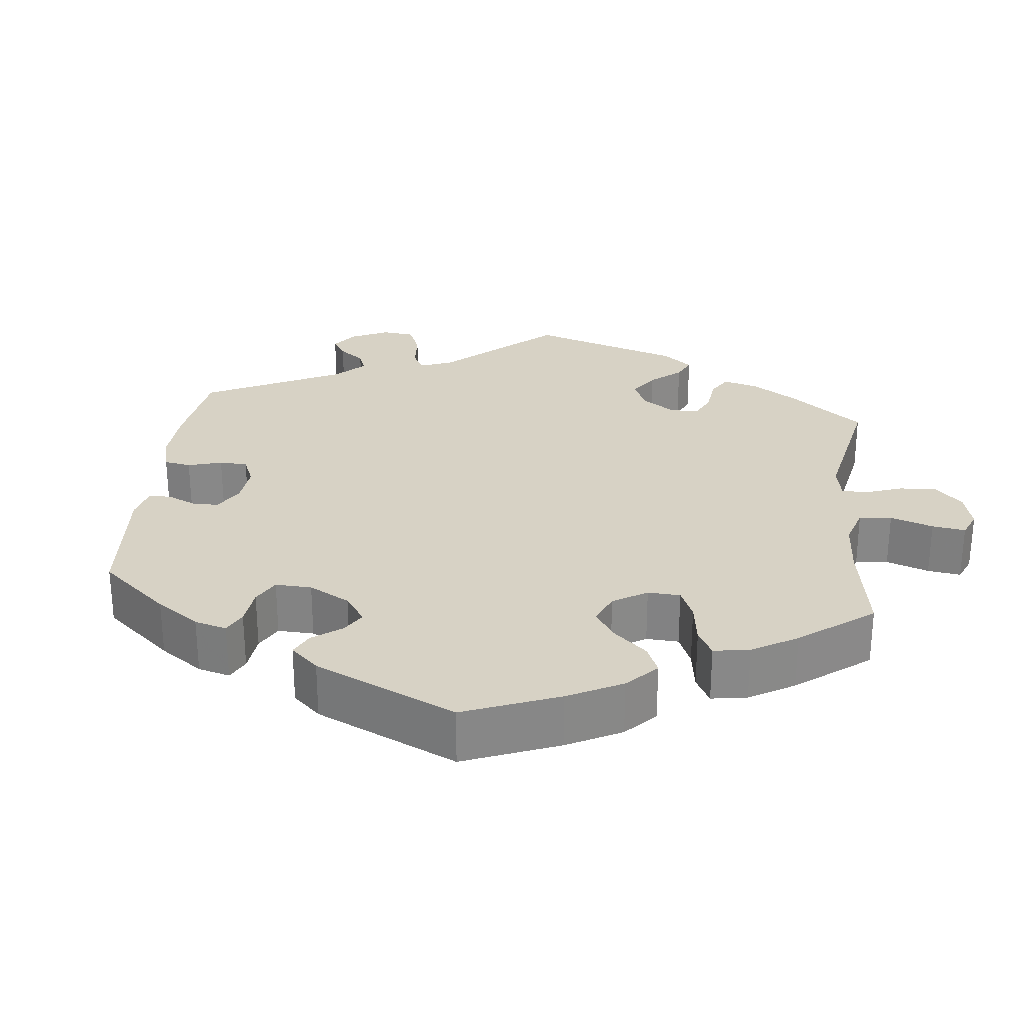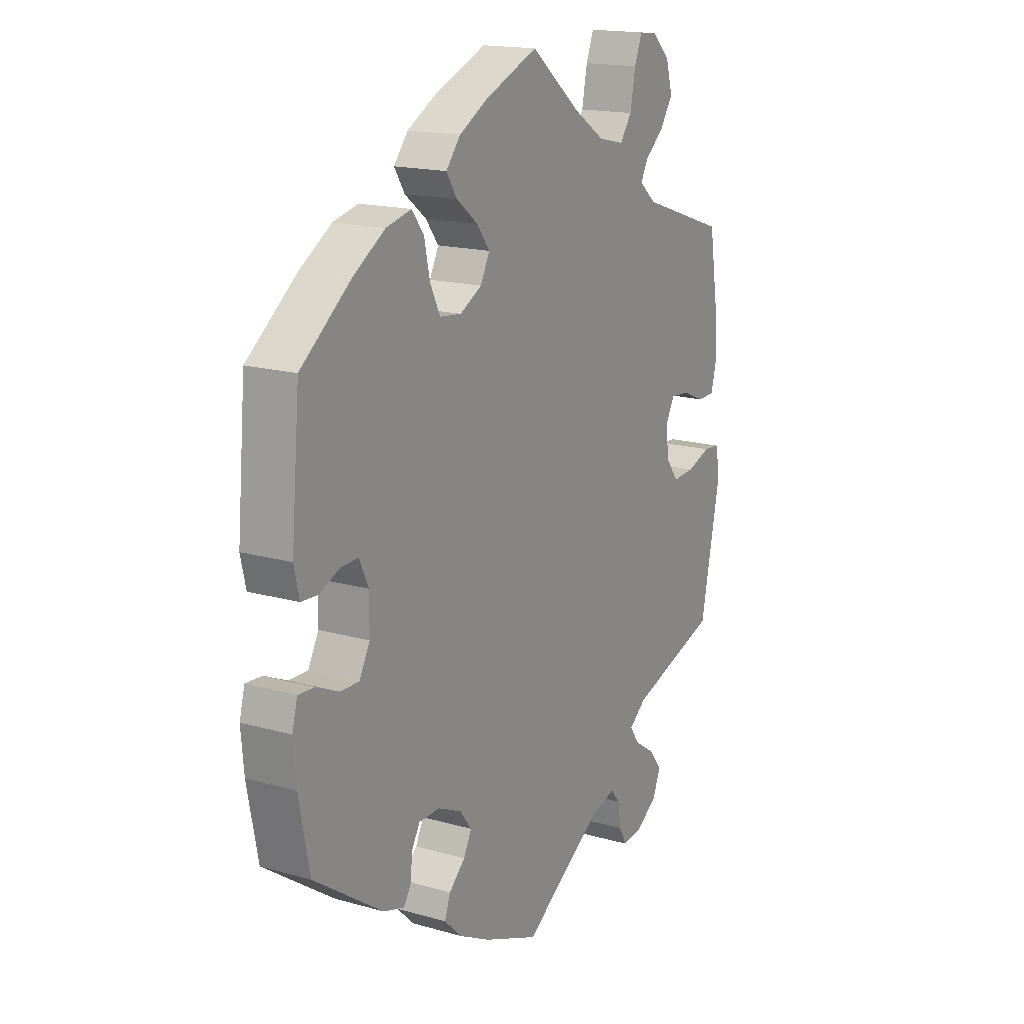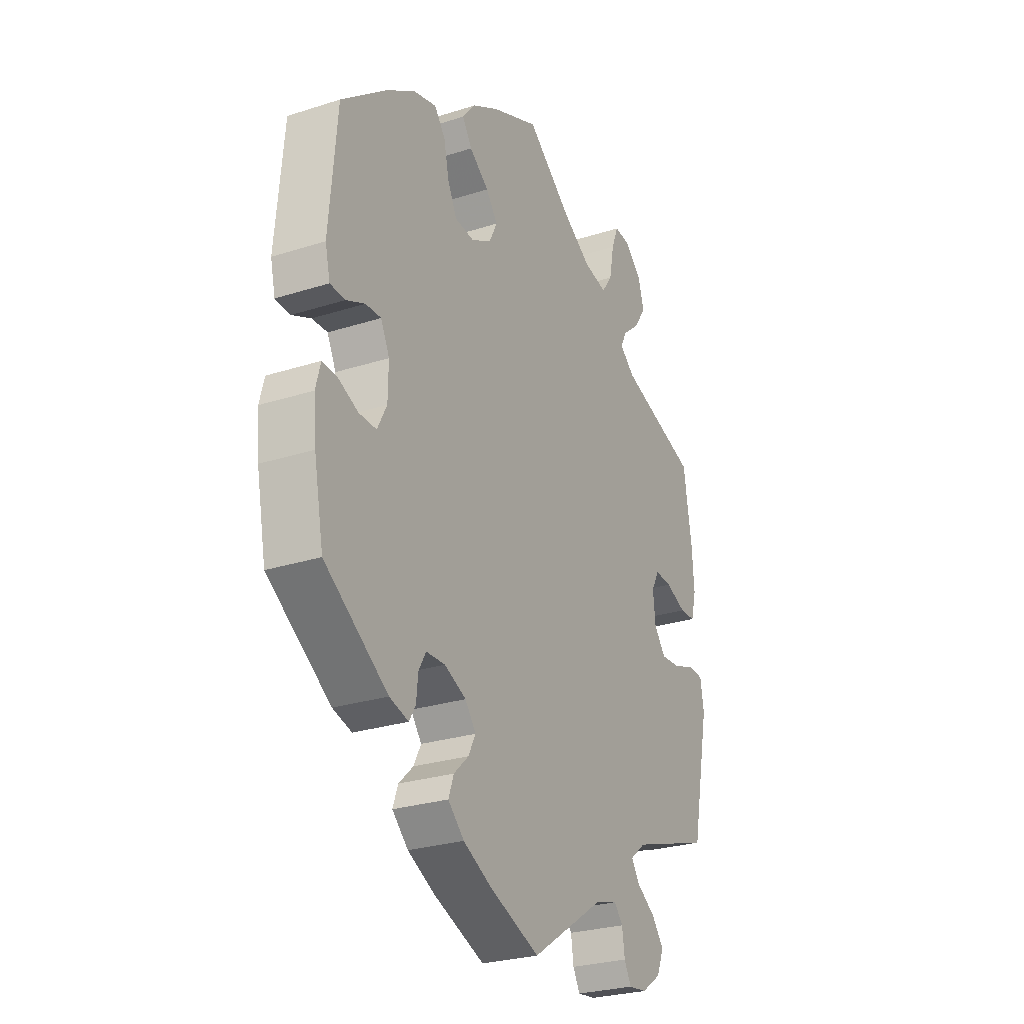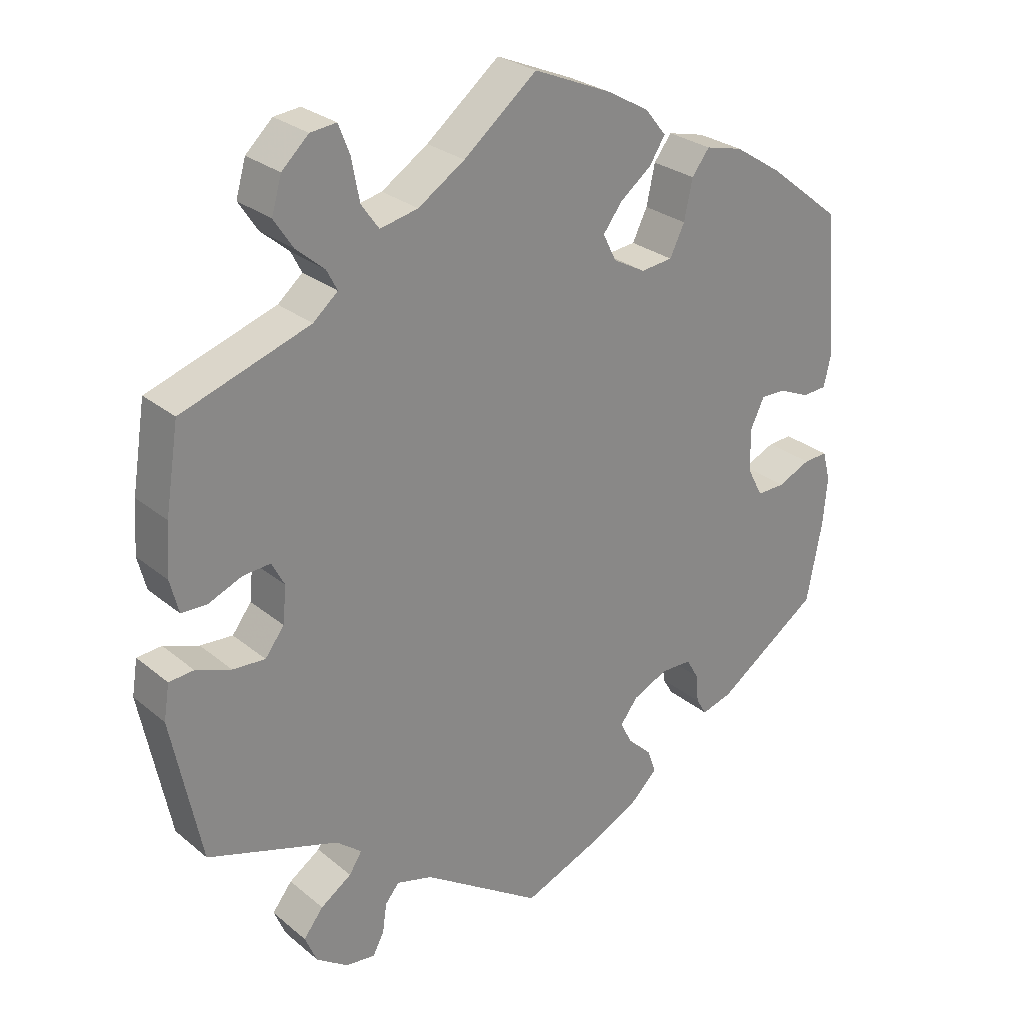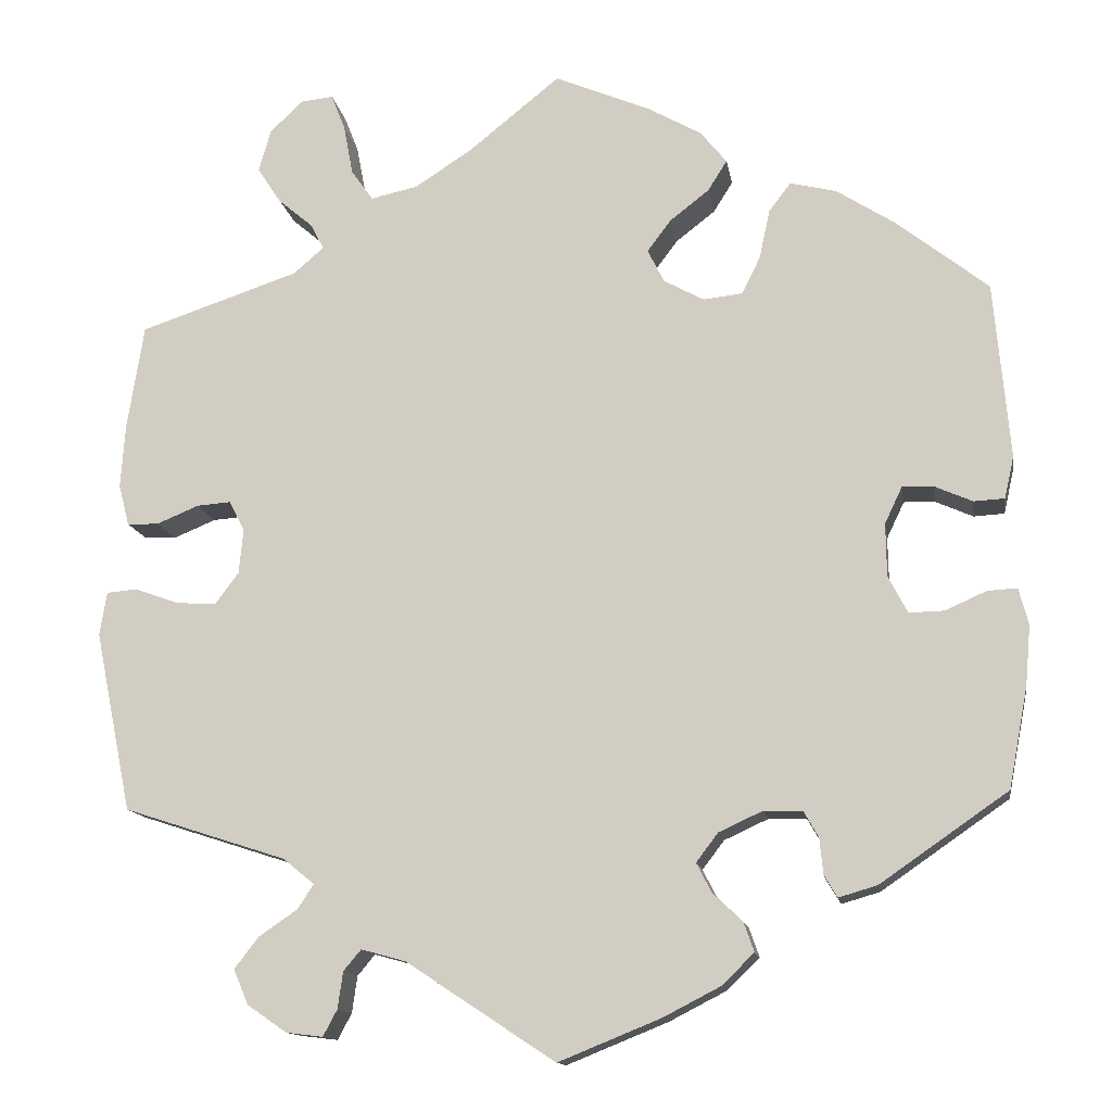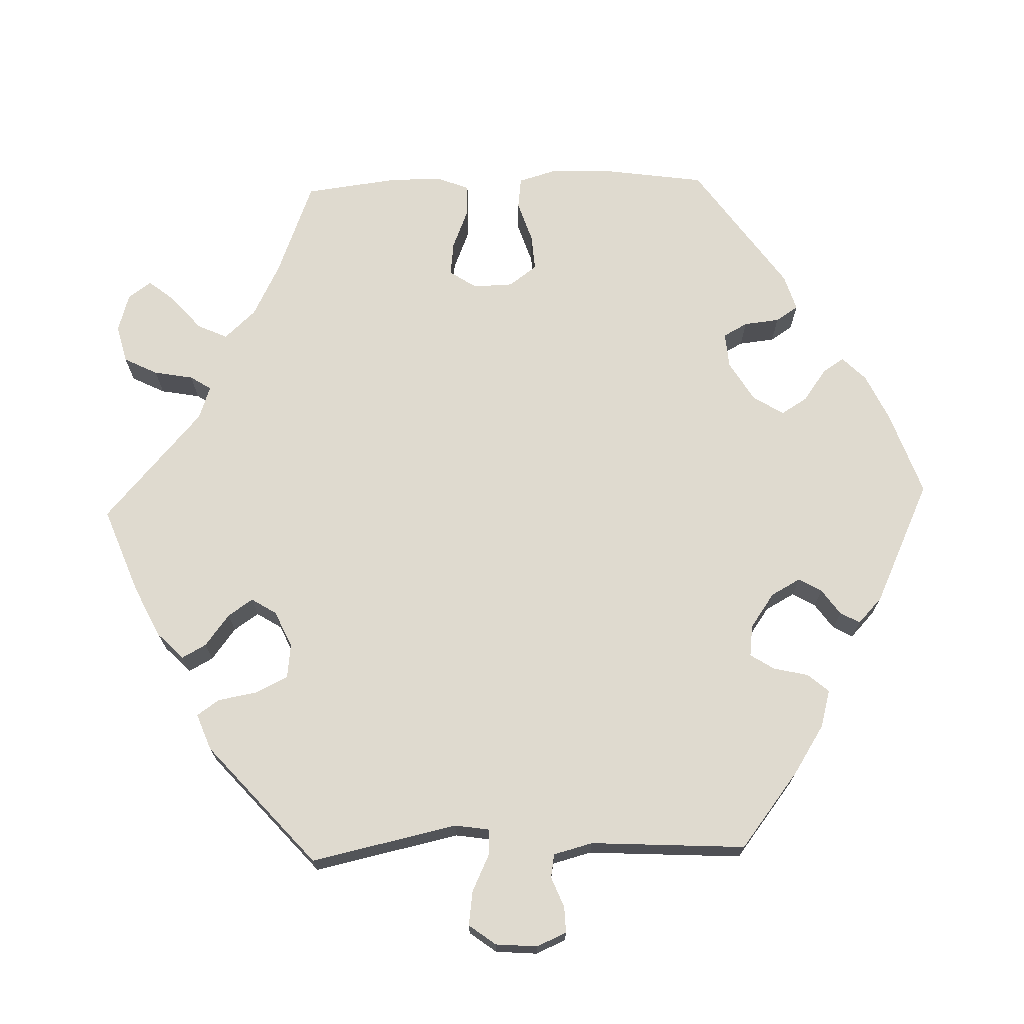
<metadata>
{"format":"obj","ext":"obj","renderer":"f3d","projection":"perspective","resolution":1024,"background":"white","views":[{"elev":27.5,"azim":-53.8,"up":"+Y"},{"elev":16.8,"azim":-60.0,"up":"+Z"},{"elev":-26.8,"azim":-63.4,"up":"+Z"},{"elev":27.3,"azim":141.3,"up":"+Z"},{"elev":-13.3,"azim":-171.0,"up":"+Z"},{"elev":70.6,"azim":148.1,"up":"+Y"}]}
</metadata>
<code>
v 0.314 0.07 -0.349
v 0.278 0.07 -0.378
v 0.296 0.07 -0.406
v 0.34 0.07 -0.436
v 0.368 0.07 -0.472
v 0.351 0.07 -0.512
v 0.306 0.07 -0.543
v 0.264 0.07 -0.548
v 0.248 0.07 -0.518
v 0.242 0.07 -0.476
v 0.222 0.07 -0.452
v 0.171 0.07 -0.466
v 0.001 0.07 -0.578
v -0.115 0.07 -0.531
v -0.181 0.07 -0.497
v -0.218 0.07 -0.461
v -0.206 0.07 -0.427
v -0.172 0.07 -0.395
v -0.155 0.07 -0.362
v -0.18 0.07 -0.329
v -0.23 0.07 -0.306
v -0.274 0.07 -0.307
v -0.291 0.07 -0.337
v -0.295 0.07 -0.378
v -0.31 0.07 -0.403
v -0.354 0.07 -0.39
v -0.5 0.07 -0.289
v -0.522 0.07 -0.174
v -0.528 0.07 -0.106
v -0.517 0.07 -0.064
v -0.483 0.07 -0.066
v -0.436 0.07 -0.087
v -0.396 0.07 -0.088
v -0.374 0.07 -0.046
v -0.373 0.07 0.015
v -0.393 0.07 0.057
v -0.429 0.07 0.056
v -0.472 0.07 0.037
v -0.507 0.07 0.039
v -0.518 0.07 0.087
v -0.5 0.07 0.289
v -0.395 0.07 0.372
v -0.328 0.07 0.415
v -0.275 0.07 0.428
v -0.25 0.07 0.395
v -0.238 0.07 0.339
v -0.217 0.07 0.296
v -0.172 0.07 0.291
v -0.126 0.07 0.316
v -0.107 0.07 0.354
v -0.134 0.07 0.39
v -0.179 0.07 0.425
v -0.201 0.07 0.46
v -0.171 0.07 0.497
v -0.111 0.07 0.531
v 0 0.07 0.578
v 0.104 0.07 0.494
v 0.17 0.07 0.451
v 0.224 0.07 0.439
v 0.249 0.07 0.474
v 0.26 0.07 0.532
v 0.276 0.07 0.573
v 0.313 0.07 0.569
v 0.351 0.07 0.533
v 0.365 0.07 0.484
v 0.338 0.07 0.443
v 0.298 0.07 0.409
v 0.283 0.07 0.38
v 0.318 0.07 0.35
v 0.5 0.07 0.289
v 0.519 0.07 0.169
v 0.524 0.07 0.096
v 0.512 0.07 0.049
v 0.476 0.07 0.048
v 0.428 0.07 0.068
v 0.389 0.07 0.071
v 0.371 0.07 0.037
v 0.376 0.07 -0.015
v 0.403 0.07 -0.051
v 0.449 0.07 -0.048
v 0.499 0.07 -0.03
v 0.534 0.07 -0.033
v 0.542 0.07 -0.083
v 0.5 0.07 -0.289
v 0.314 0 -0.349
v 0.278 0 -0.378
v 0.296 0 -0.406
v 0.34 0 -0.436
v 0.368 0 -0.472
v 0.351 0 -0.512
v 0.306 0 -0.543
v 0.264 0 -0.548
v 0.248 0 -0.518
v 0.242 0 -0.476
v 0.222 0 -0.452
v 0.171 0 -0.466
v 0.001 0 -0.578
v -0.115 0 -0.531
v -0.181 0 -0.497
v -0.218 0 -0.461
v -0.206 0 -0.427
v -0.172 0 -0.395
v -0.155 0 -0.362
v -0.18 0 -0.329
v -0.23 0 -0.306
v -0.274 0 -0.307
v -0.291 0 -0.337
v -0.295 0 -0.378
v -0.31 0 -0.403
v -0.354 0 -0.39
v -0.5 0 -0.289
v -0.522 0 -0.174
v -0.528 0 -0.106
v -0.517 0 -0.064
v -0.483 0 -0.066
v -0.436 0 -0.087
v -0.396 0 -0.088
v -0.374 0 -0.046
v -0.373 0 0.015
v -0.393 0 0.057
v -0.429 0 0.056
v -0.472 0 0.037
v -0.507 0 0.039
v -0.518 0 0.087
v -0.5 0 0.289
v -0.395 0 0.372
v -0.328 0 0.415
v -0.275 0 0.428
v -0.25 0 0.395
v -0.238 0 0.339
v -0.217 0 0.296
v -0.172 0 0.291
v -0.126 0 0.316
v -0.107 0 0.354
v -0.134 0 0.39
v -0.179 0 0.425
v -0.201 0 0.46
v -0.171 0 0.497
v -0.111 0 0.531
v 0 0 0.578
v 0.104 0 0.494
v 0.17 0 0.451
v 0.224 0 0.439
v 0.249 0 0.474
v 0.26 0 0.532
v 0.276 0 0.573
v 0.313 0 0.569
v 0.351 0 0.533
v 0.365 0 0.484
v 0.338 0 0.443
v 0.298 0 0.409
v 0.283 0 0.38
v 0.318 0 0.35
v 0.5 0 0.289
v 0.519 0 0.169
v 0.524 0 0.096
v 0.512 0 0.049
v 0.476 0 0.048
v 0.428 0 0.068
v 0.389 0 0.071
v 0.371 0 0.037
v 0.376 0 -0.015
v 0.403 0 -0.051
v 0.449 0 -0.048
v 0.499 0 -0.03
v 0.534 0 -0.033
v 0.542 0 -0.083
v 0.5 0 -0.289
f 83 84 1
f 80 81 82 83
f 79 80 83 1
f 78 79 1 2
f 77 78 2
f 72 73 74 75
f 72 75 76
f 69 70 71 72
f 68 69 72 76
f 64 65 66 67
f 64 67 68
f 63 64 68
f 60 61 62 63
f 60 63 68
f 59 60 68 76
f 54 55 56 57
f 54 57 58
f 51 52 53 54
f 50 51 54 58
f 49 50 58 59
f 43 44 45 46
f 43 46 47
f 42 43 47
f 41 42 47
f 40 41 47 48
f 37 38 39 40
f 36 37 40 48
f 29 30 31 32
f 29 32 33
f 28 29 33
f 27 28 33
f 26 27 33 34
f 23 24 25 26
f 22 23 26 34
f 15 16 17 18
f 15 18 19
f 12 13 14 15
f 11 12 15 19
f 7 8 9 10
f 7 10 11
f 6 7 11
f 3 4 5 6
f 2 3 6 11
f 77 2 11 19
f 35 36 48 49
f 21 22 34 35
f 20 21 35 49
f 49 59 76 77
f 19 20 49 77
f 85 168 167
f 167 166 165 164
f 85 167 164 163
f 86 85 163 162
f 86 162 161
f 159 158 157 156
f 160 159 156
f 156 155 154 153
f 160 156 153 152
f 151 150 149 148
f 152 151 148
f 152 148 147
f 147 146 145 144
f 152 147 144
f 160 152 144 143
f 141 140 139 138
f 142 141 138
f 138 137 136 135
f 142 138 135 134
f 143 142 134 133
f 130 129 128 127
f 131 130 127
f 131 127 126
f 131 126 125
f 132 131 125 124
f 124 123 122 121
f 132 124 121 120
f 116 115 114 113
f 117 116 113
f 117 113 112
f 117 112 111
f 118 117 111 110
f 110 109 108 107
f 118 110 107 106
f 102 101 100 99
f 103 102 99
f 99 98 97 96
f 103 99 96 95
f 94 93 92 91
f 95 94 91
f 95 91 90
f 90 89 88 87
f 95 90 87 86
f 103 95 86 161
f 133 132 120 119
f 119 118 106 105
f 133 119 105 104
f 161 160 143 133
f 161 133 104 103
f 1 85 86 2
f 2 86 87 3
f 3 87 88 4
f 4 88 89 5
f 5 89 90 6
f 6 90 91 7
f 7 91 92 8
f 8 92 93 9
f 9 93 94 10
f 10 94 95 11
f 11 95 96 12
f 12 96 97 13
f 13 97 98 14
f 14 98 99 15
f 15 99 100 16
f 16 100 101 17
f 17 101 102 18
f 18 102 103 19
f 19 103 104 20
f 20 104 105 21
f 21 105 106 22
f 22 106 107 23
f 23 107 108 24
f 24 108 109 25
f 25 109 110 26
f 26 110 111 27
f 27 111 112 28
f 28 112 113 29
f 29 113 114 30
f 30 114 115 31
f 31 115 116 32
f 32 116 117 33
f 33 117 118 34
f 34 118 119 35
f 35 119 120 36
f 36 120 121 37
f 37 121 122 38
f 38 122 123 39
f 39 123 124 40
f 40 124 125 41
f 41 125 126 42
f 42 126 127 43
f 43 127 128 44
f 44 128 129 45
f 45 129 130 46
f 46 130 131 47
f 47 131 132 48
f 48 132 133 49
f 49 133 134 50
f 50 134 135 51
f 51 135 136 52
f 52 136 137 53
f 53 137 138 54
f 54 138 139 55
f 55 139 140 56
f 56 140 141 57
f 57 141 142 58
f 58 142 143 59
f 59 143 144 60
f 60 144 145 61
f 61 145 146 62
f 62 146 147 63
f 63 147 148 64
f 64 148 149 65
f 65 149 150 66
f 66 150 151 67
f 67 151 152 68
f 68 152 153 69
f 69 153 154 70
f 70 154 155 71
f 71 155 156 72
f 72 156 157 73
f 73 157 158 74
f 74 158 159 75
f 75 159 160 76
f 76 160 161 77
f 77 161 162 78
f 78 162 163 79
f 79 163 164 80
f 80 164 165 81
f 81 165 166 82
f 82 166 167 83
f 83 167 168 84
f 84 168 85 1

</code>
